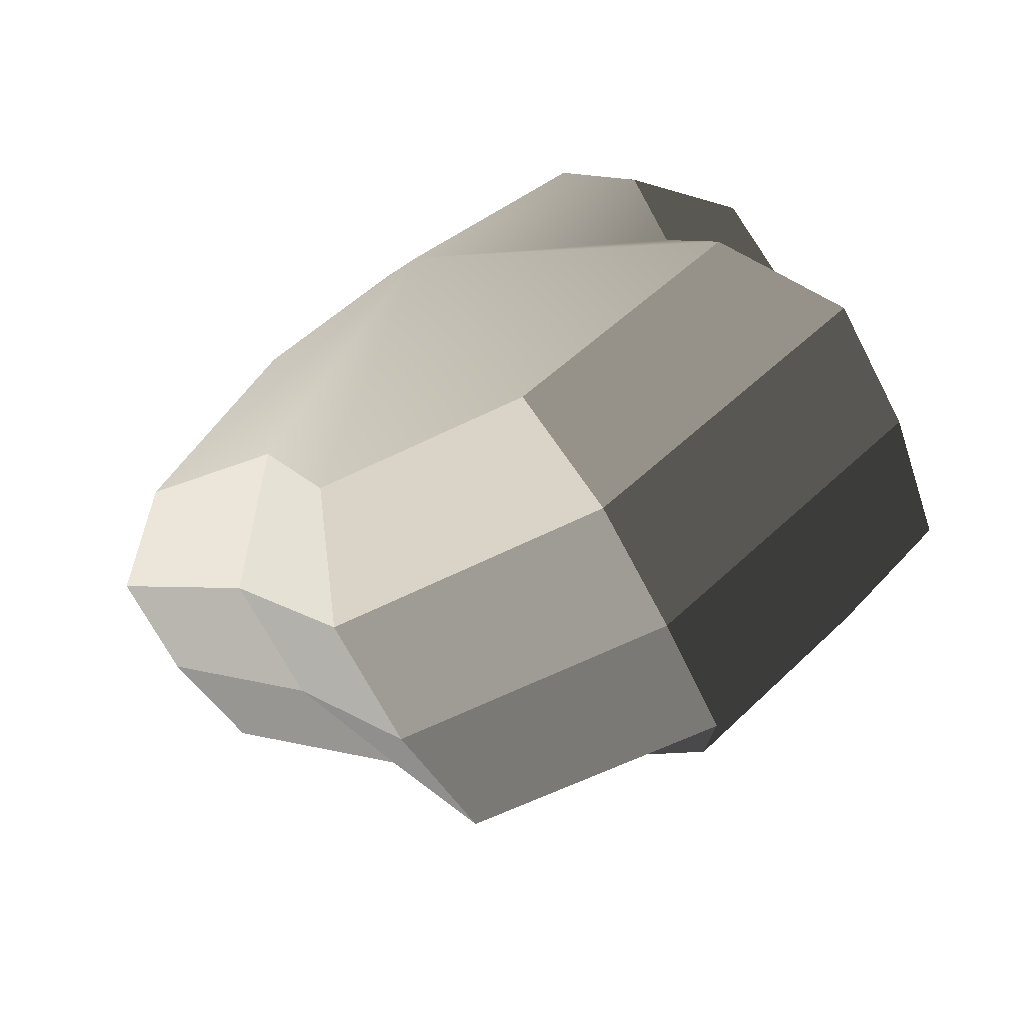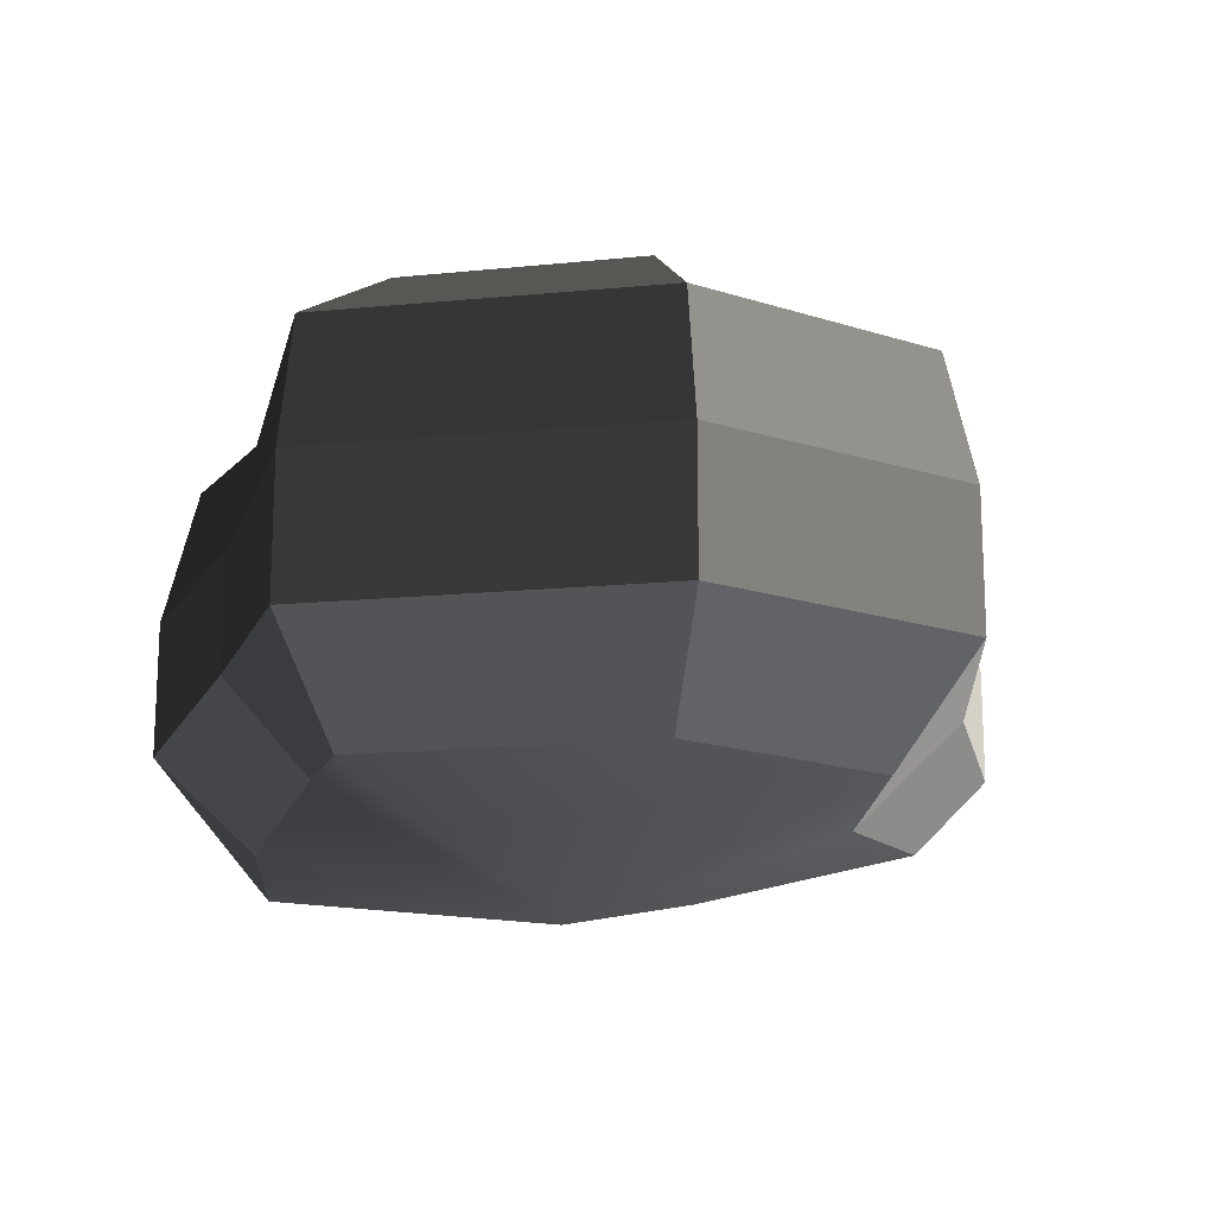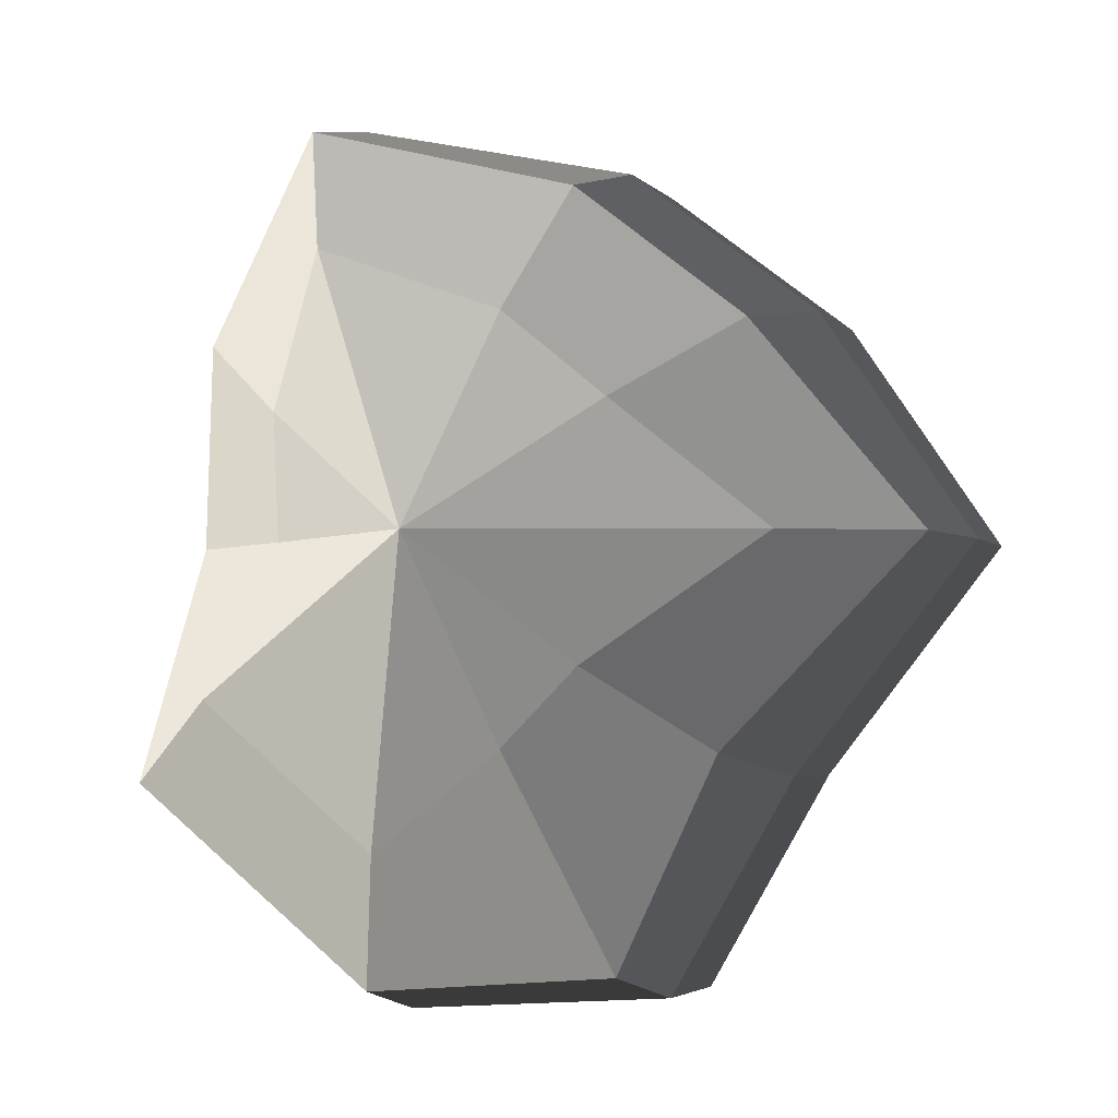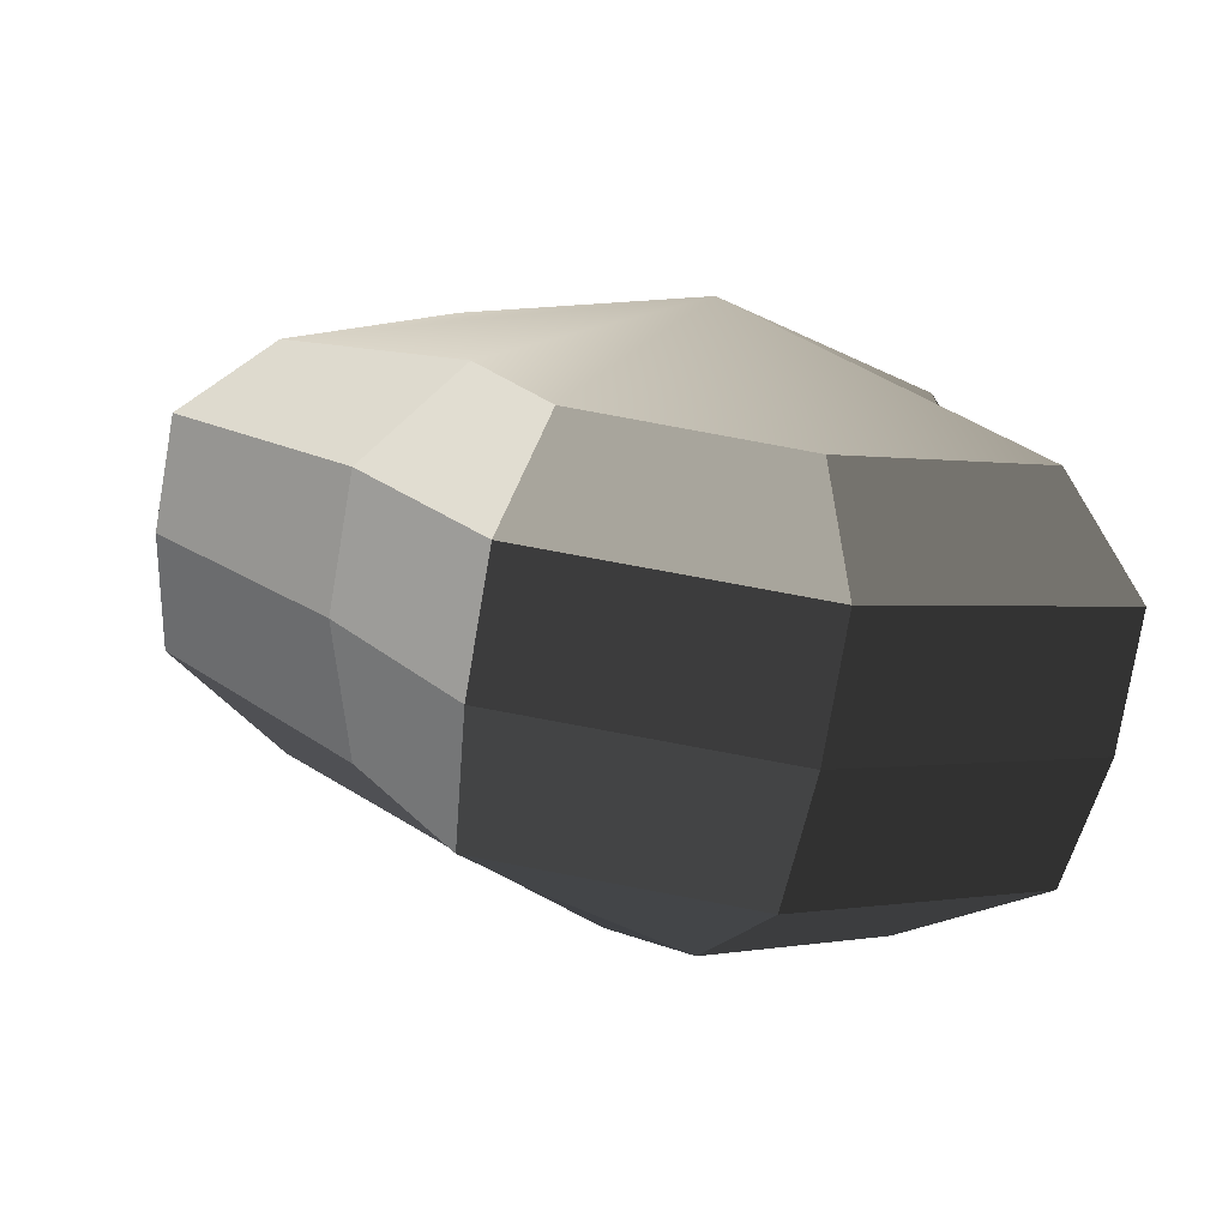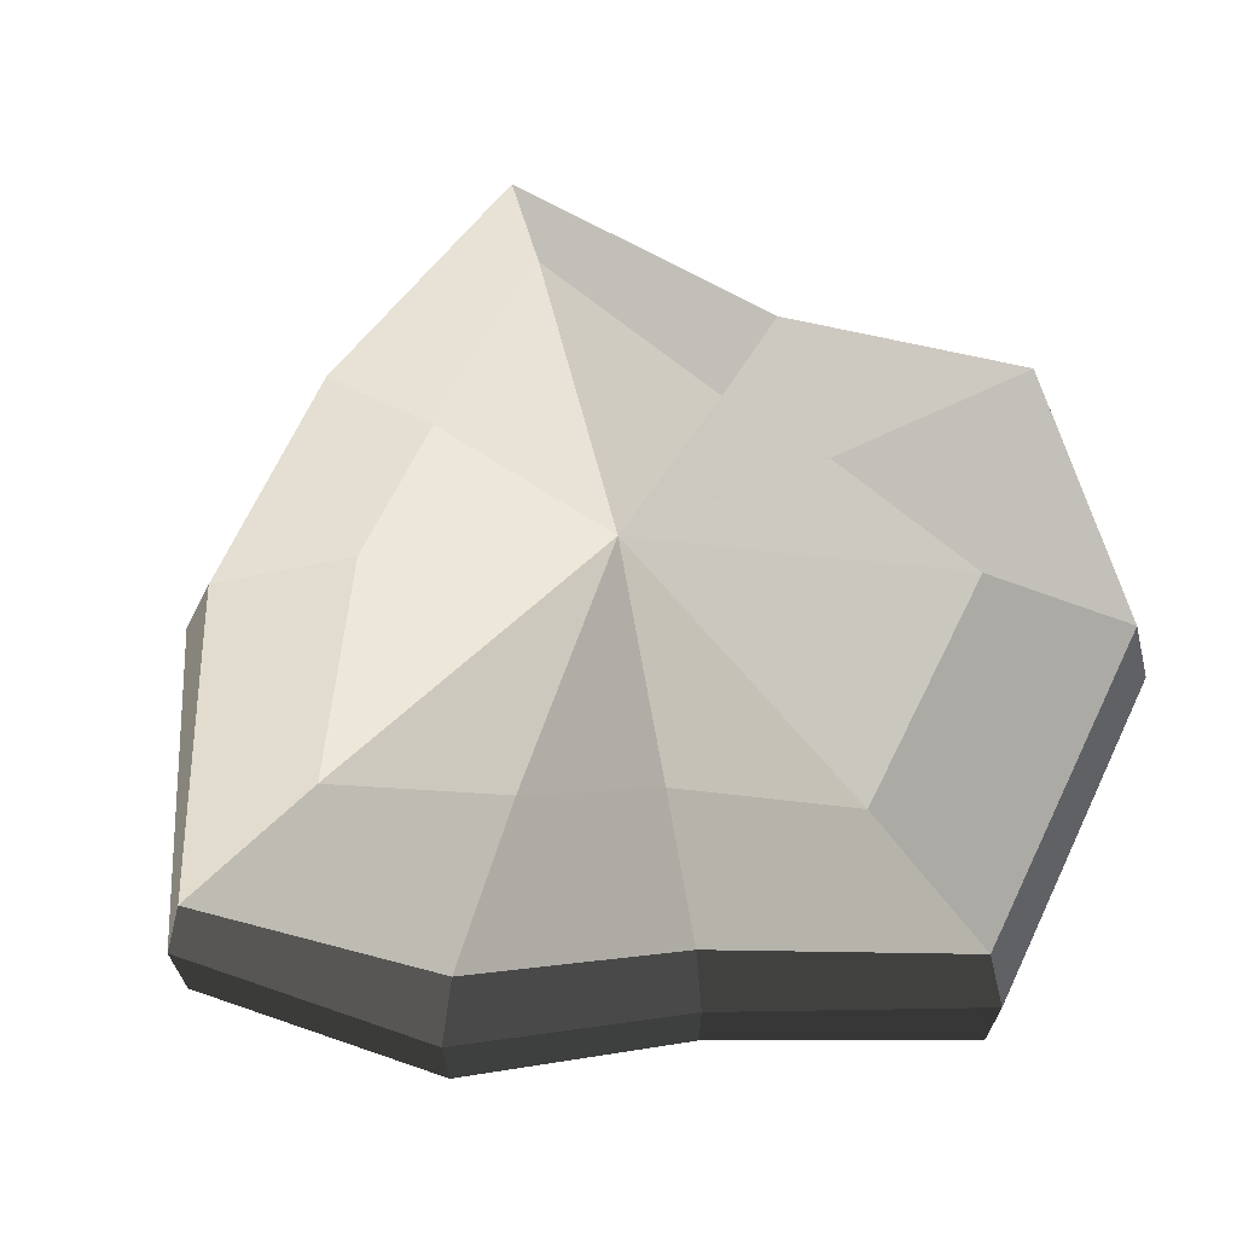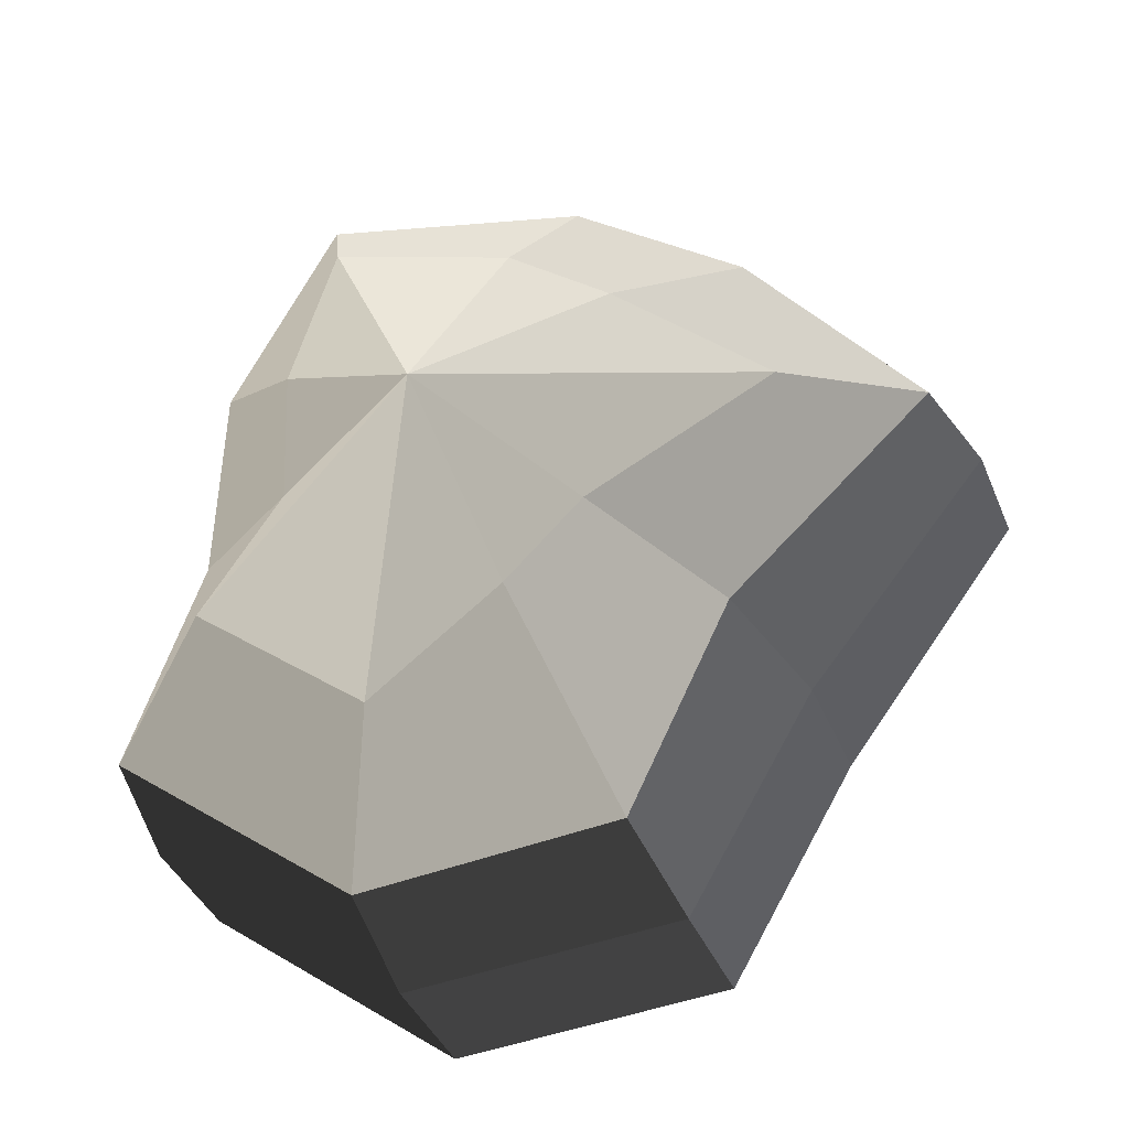
<metadata>
{"format":"obj","ext":"obj","renderer":"f3d","projection":"perspective","resolution":1024,"background":"white","views":[{"elev":-67.6,"azim":27.3,"up":"+Z"},{"elev":-17.9,"azim":152.3,"up":"+Y"},{"elev":-3.8,"azim":-159.3,"up":"+Z"},{"elev":-78.0,"azim":-9.7,"up":"+Z"},{"elev":69.3,"azim":77.3,"up":"+Y"},{"elev":-38.9,"azim":-159.3,"up":"+Z"}]}
</metadata>
<code>
v 0.01455 -0.02578 -0.04036
v 0.004624 -0.03398 0.001092
v 0.03878 -0.02578 -0.02105
v -0.009663 -0.02578 -0.03818
v -0.01825 -0.02578 -0.01778
v -0.03822 -0.02223 0.001092
v -0.02135 -0.02578 0.01996
v -0.005297 -0.02578 0.03272
v 0.02109 -0.02578 0.04036
v 0.0306 -0.02578 0.01996
v 0.03219 -0.02223 0.001092
v 0.03878 -0.02578 -0.02105
v 0.04797 -0.01489 -0.02773
v 0.01805 -0.01489 -0.05115
v 0.01455 -0.02578 -0.04036
v 0.01455 -0.02578 -0.04036
v 0.01805 -0.01489 -0.05115
v -0.01317 -0.01489 -0.04897
v -0.009663 -0.02578 -0.03818
v -0.009663 -0.02578 -0.03818
v -0.01317 -0.01489 -0.04897
v -0.02743 -0.01489 -0.02445
v -0.01825 -0.02578 -0.01778
v -0.01825 -0.02578 -0.01778
v -0.02743 -0.01489 -0.02445
v -0.04797 -0.01289 0.001092
v -0.03822 -0.02223 0.001092
v -0.03822 -0.02223 0.001092
v -0.04797 -0.01289 0.001092
v -0.03053 -0.01489 0.02663
v -0.02135 -0.02578 0.01996
v -0.02135 -0.02578 0.01996
v -0.03053 -0.01489 0.02663
v -0.008805 -0.01489 0.04351
v -0.005297 -0.02578 0.03272
v -0.005297 -0.02578 0.03272
v -0.008805 -0.01489 0.04351
v 0.0246 -0.01489 0.05115
v 0.02109 -0.02578 0.04036
v 0.02109 -0.02578 0.04036
v 0.0246 -0.01489 0.05115
v 0.03978 -0.01489 0.02663
v 0.0306 -0.02578 0.01996
v 0.0306 -0.02578 0.01996
v 0.03978 -0.01489 0.02663
v 0.04193 -0.01289 0.001092
v 0.03219 -0.02223 0.001092
v 0.03219 -0.02223 0.001092
v 0.04193 -0.01289 0.001092
v 0.04797 -0.01489 -0.02773
v 0.03878 -0.02578 -0.02105
v 0.04797 -0.01489 -0.02773
v 0.04797 -0.0001484 -0.02773
v 0.01805 -0.0001484 -0.05115
v 0.01805 -0.01489 -0.05115
v 0.01805 -0.01489 -0.05115
v 0.01805 -0.0001484 -0.05115
v -0.01317 -0.0001483 -0.04897
v -0.01317 -0.01489 -0.04897
v -0.01317 -0.01489 -0.04897
v -0.01317 -0.0001483 -0.04897
v -0.02743 -0.0001483 -0.02445
v -0.02743 -0.01489 -0.02445
v -0.02743 -0.01489 -0.02445
v -0.02743 -0.0001483 -0.02445
v -0.04797 -0.0002294 0.001092
v -0.04797 -0.01289 0.001092
v -0.04797 -0.01289 0.001092
v -0.04797 -0.0002294 0.001092
v -0.03053 -0.0001483 0.02663
v -0.03053 -0.01489 0.02663
v -0.03053 -0.01489 0.02663
v -0.03053 -0.0001483 0.02663
v -0.008805 -0.0001483 0.04351
v -0.008805 -0.01489 0.04351
v -0.008805 -0.01489 0.04351
v -0.008805 -0.0001483 0.04351
v 0.0246 -0.0001484 0.05115
v 0.0246 -0.01489 0.05115
v 0.0246 -0.01489 0.05115
v 0.0246 -0.0001484 0.05115
v 0.03978 -0.0001483 0.02663
v 0.03978 -0.01489 0.02663
v 0.03978 -0.01489 0.02663
v 0.03978 -0.0001483 0.02663
v 0.04193 -0.0002294 0.001092
v 0.04193 -0.01289 0.001092
v 0.04193 -0.01289 0.001092
v 0.04193 -0.0002294 0.001092
v 0.04797 -0.0001484 -0.02773
v 0.04797 -0.01489 -0.02773
v 0.04797 -0.0001484 -0.02773
v 0.04569 0.01428 -0.0254
v 0.01715 0.01428 -0.04799
v 0.01805 -0.0001484 -0.05115
v 0.01805 -0.0001484 -0.05115
v 0.01715 0.01428 -0.04799
v -0.01183 0.01428 -0.0456
v -0.01317 -0.0001483 -0.04897
v -0.01317 -0.0001483 -0.04897
v -0.01183 0.01428 -0.0456
v -0.02321 0.01428 -0.02181
v -0.02743 -0.0001483 -0.02445
v -0.02743 -0.0001483 -0.02445
v -0.02321 0.01428 -0.02181
v -0.0453 0.01197 0.001197
v -0.04797 -0.0002294 0.001092
v -0.04797 -0.0002294 0.001092
v -0.0453 0.01197 0.001197
v -0.02661 0.01428 0.0242
v -0.03053 -0.0001483 0.02663
v -0.03053 -0.0001483 0.02663
v -0.02661 0.01428 0.0242
v -0.007042 0.01428 0.03961
v -0.008805 -0.0001483 0.04351
v -0.008805 -0.0001483 0.04351
v -0.007042 0.01428 0.03961
v 0.02433 0.01428 0.04799
v 0.0246 -0.0001484 0.05115
v 0.0246 -0.0001484 0.05115
v 0.02433 0.01428 0.04799
v 0.03671 0.01428 0.0242
v 0.03978 -0.0001483 0.02663
v 0.03978 -0.0001483 0.02663
v 0.03671 0.01428 0.0242
v 0.03865 0.01197 0.001197
v 0.04193 -0.0002294 0.001092
v 0.04193 -0.0002294 0.001092
v 0.03865 0.01197 0.001197
v 0.04569 0.01428 -0.0254
v 0.04797 -0.0001484 -0.02773
v 0.04569 0.01428 -0.0254
v 0.03225 0.02437 -0.01615
v 0.01204 0.02437 -0.03257
v 0.01715 0.01428 -0.04799
v 0.01715 0.01428 -0.04799
v 0.01204 0.02437 -0.03257
v -0.002592 0.02437 -0.02139
v -0.01183 0.01428 -0.0456
v -0.01183 0.01428 -0.0456
v -0.002592 0.02437 -0.02139
v -0.01125 0.02437 -0.0128
v -0.02321 0.01428 -0.02181
v -0.02321 0.01428 -0.02181
v -0.01125 0.02437 -0.0128
v -0.03124 0.02075 0.001118
v -0.0453 0.01197 0.001197
v -0.0453 0.01197 0.001197
v -0.03124 0.02075 0.001118
v -0.01443 0.02437 0.01503
v -0.02661 0.01428 0.0242
v -0.02661 0.01428 0.0242
v -0.01443 0.02437 0.01503
v -0.002592 0.02437 0.02475
v -0.007042 0.01428 0.03961
v -0.007042 0.01428 0.03961
v -0.002592 0.02437 0.02475
v 0.01874 0.02437 0.03257
v 0.02433 0.01428 0.04799
v 0.02433 0.01428 0.04799
v 0.01874 0.02437 0.03257
v 0.02387 0.02437 0.01503
v 0.03671 0.01428 0.0242
v 0.03671 0.01428 0.0242
v 0.02387 0.02437 0.01503
v 0.02504 0.02075 0.001118
v 0.03865 0.01197 0.001197
v 0.03865 0.01197 0.001197
v 0.02504 0.02075 0.001118
v 0.03225 0.02437 -0.01615
v 0.04569 0.01428 -0.0254
v 0.03225 0.02437 -0.01615
v 0.004624 0.03398 0.001092
v 0.01204 0.02437 -0.03257
v 0.01204 0.02437 -0.03257
v 0.004624 0.03398 0.001092
v -0.002592 0.02437 -0.02139
v -0.002592 0.02437 -0.02139
v 0.004624 0.03398 0.001092
v -0.01125 0.02437 -0.0128
v -0.01125 0.02437 -0.0128
v 0.004624 0.03398 0.001092
v -0.03124 0.02075 0.001118
v -0.03124 0.02075 0.001118
v 0.004624 0.03398 0.001092
v -0.01443 0.02437 0.01503
v -0.01443 0.02437 0.01503
v 0.004624 0.03398 0.001092
v -0.002592 0.02437 0.02475
v -0.002592 0.02437 0.02475
v 0.004624 0.03398 0.001092
v 0.01874 0.02437 0.03257
v 0.01874 0.02437 0.03257
v 0.004624 0.03398 0.001092
v 0.02387 0.02437 0.01503
v 0.02387 0.02437 0.01503
v 0.004624 0.03398 0.001092
v 0.02504 0.02075 0.001118
v 0.02504 0.02075 0.001118
v 0.004624 0.03398 0.001092
v 0.03225 0.02437 -0.01615
g Foliage4_8_3819_62
f 1 3 2
f 4 1 2
f 5 4 2
f 6 5 2
f 7 6 2
f 8 7 2
f 9 8 2
f 10 9 2
f 11 10 2
f 3 11 2
f 12 14 13
f 12 15 14
f 16 18 17
f 16 19 18
f 20 22 21
f 20 23 22
f 24 26 25
f 24 27 26
f 28 30 29
f 28 31 30
f 32 34 33
f 32 35 34
f 36 38 37
f 36 39 38
f 40 42 41
f 40 43 42
f 44 46 45
f 44 47 46
f 48 50 49
f 48 51 50
f 52 54 53
f 52 55 54
f 56 58 57
f 56 59 58
f 60 62 61
f 60 63 62
f 64 66 65
f 64 67 66
f 68 70 69
f 68 71 70
f 72 74 73
f 72 75 74
f 76 78 77
f 76 79 78
f 80 82 81
f 80 83 82
f 84 86 85
f 84 87 86
f 88 90 89
f 88 91 90
f 92 94 93
f 92 95 94
f 96 98 97
f 96 99 98
f 100 102 101
f 100 103 102
f 104 106 105
f 104 107 106
f 108 110 109
f 108 111 110
f 112 114 113
f 112 115 114
f 116 118 117
f 116 119 118
f 120 122 121
f 120 123 122
f 124 126 125
f 124 127 126
f 128 130 129
f 128 131 130
f 132 134 133
f 132 135 134
f 136 138 137
f 136 139 138
f 140 142 141
f 140 143 142
f 144 146 145
f 144 147 146
f 148 150 149
f 148 151 150
f 152 154 153
f 152 155 154
f 156 158 157
f 156 159 158
f 160 162 161
f 160 163 162
f 164 166 165
f 164 167 166
f 168 170 169
f 168 171 170
f 172 174 173
f 175 177 176
f 178 180 179
f 181 183 182
f 184 186 185
f 187 189 188
f 190 192 191
f 193 195 194
f 196 198 197
f 199 201 200

</code>
